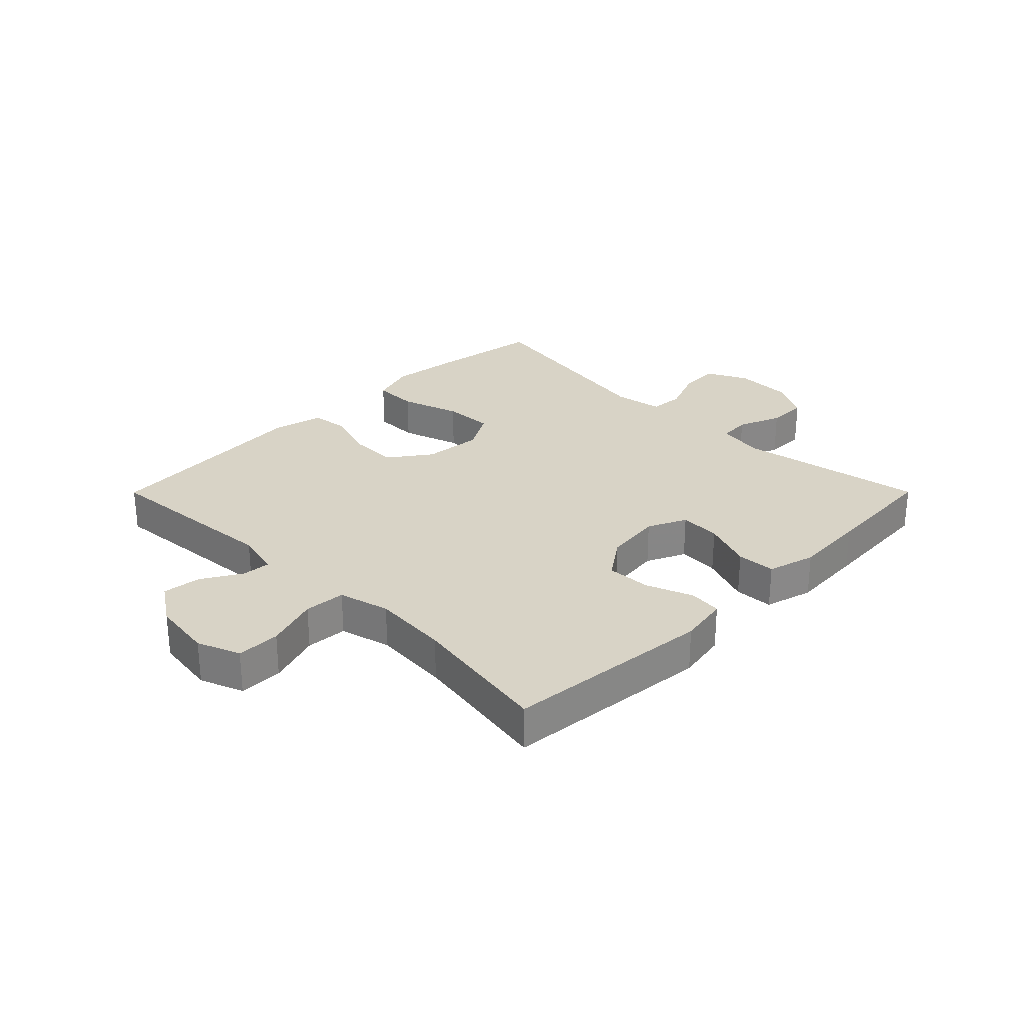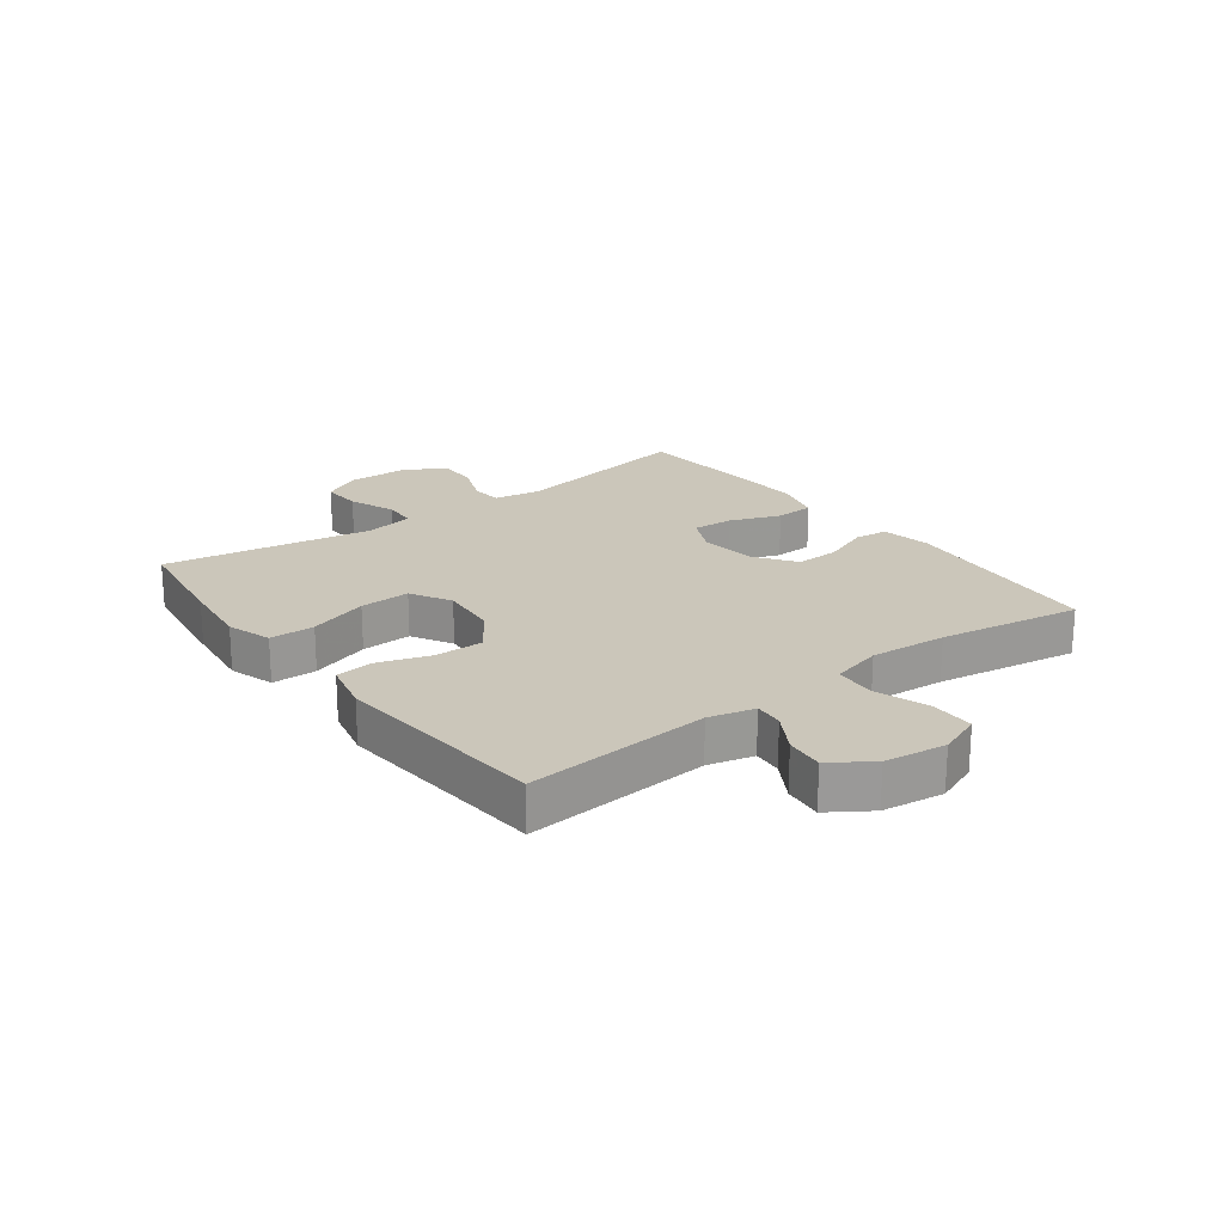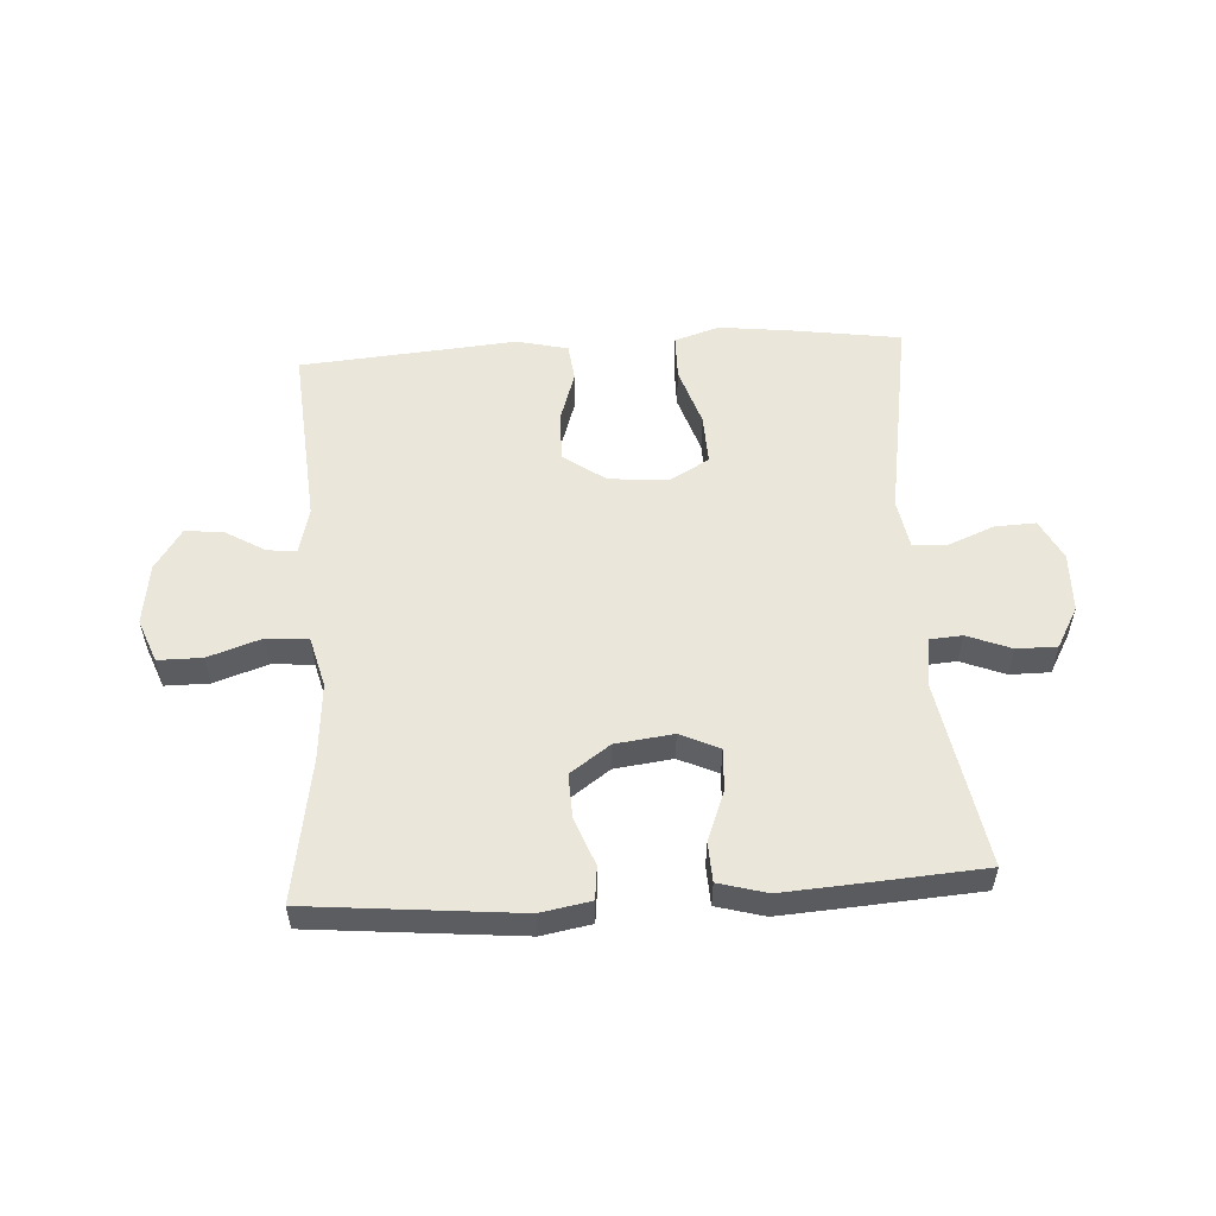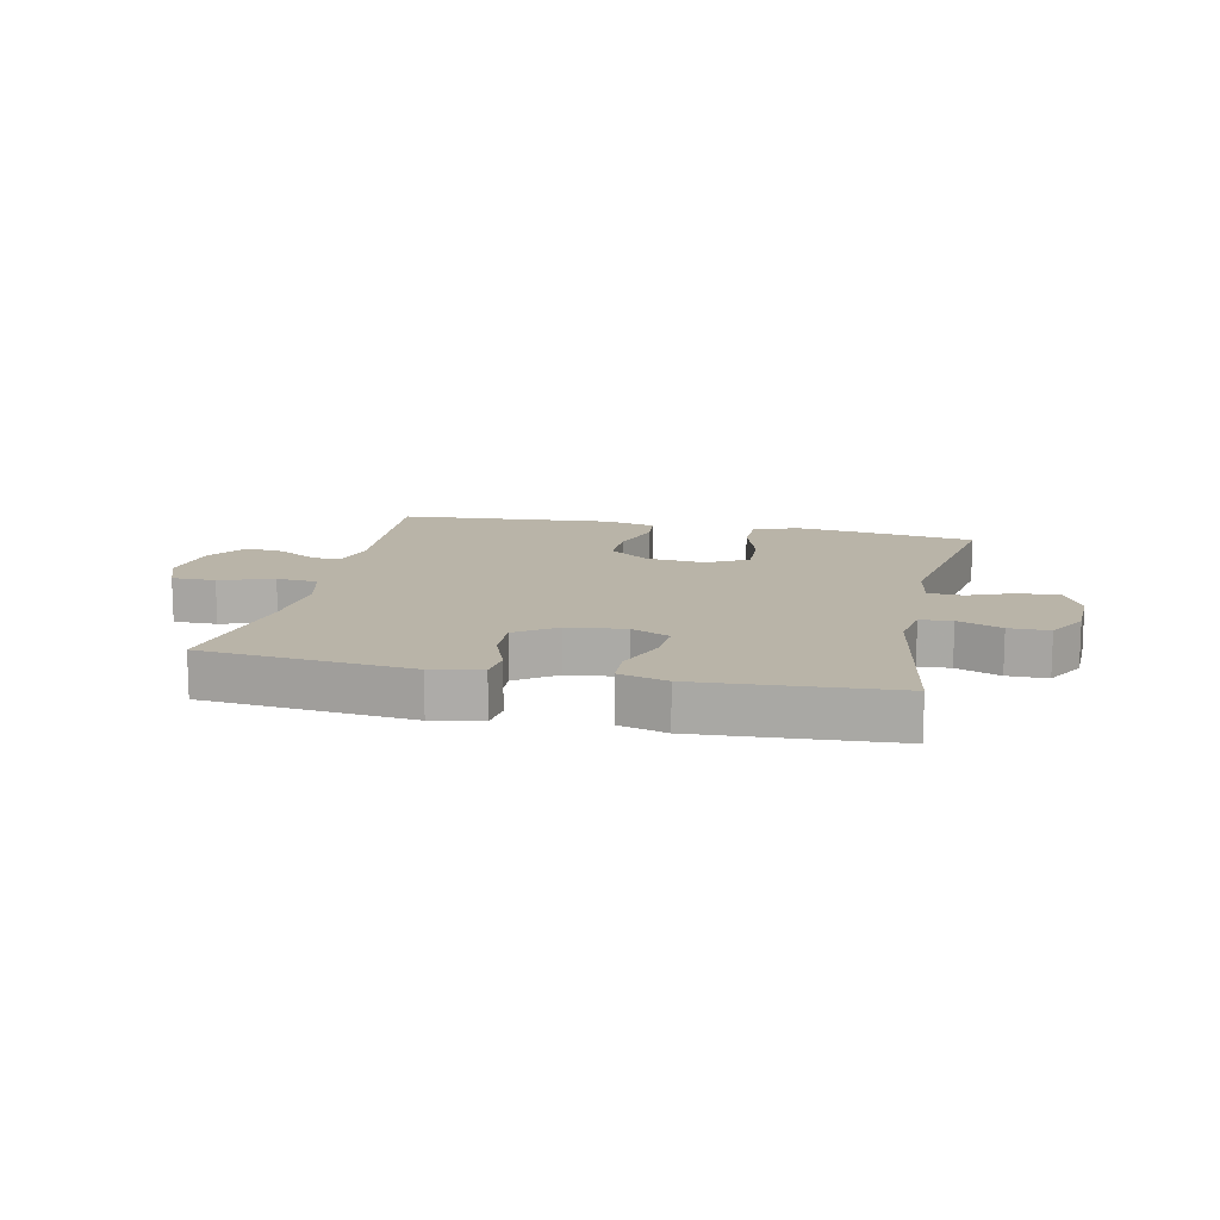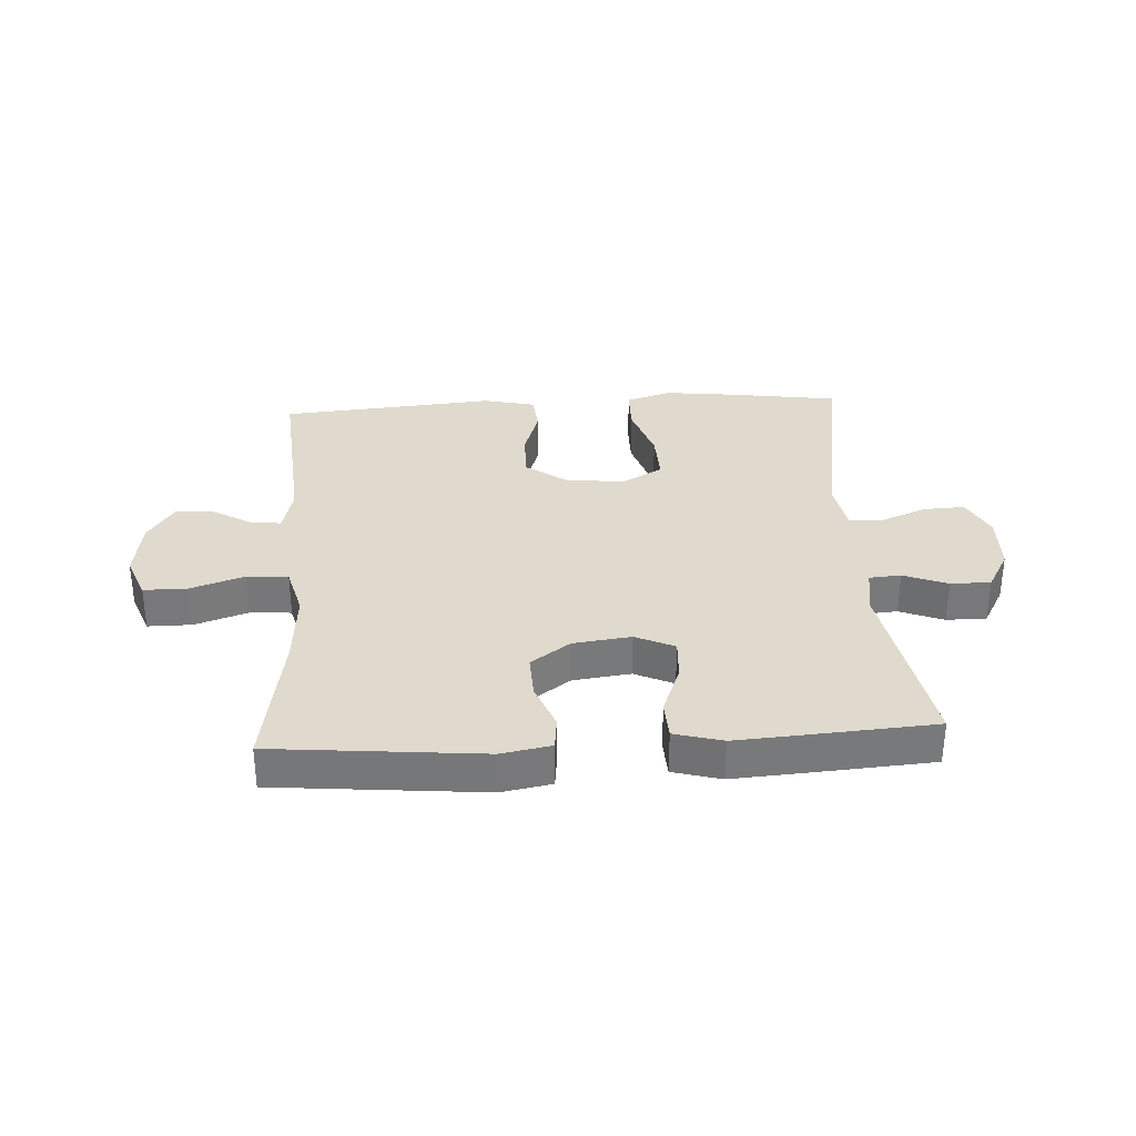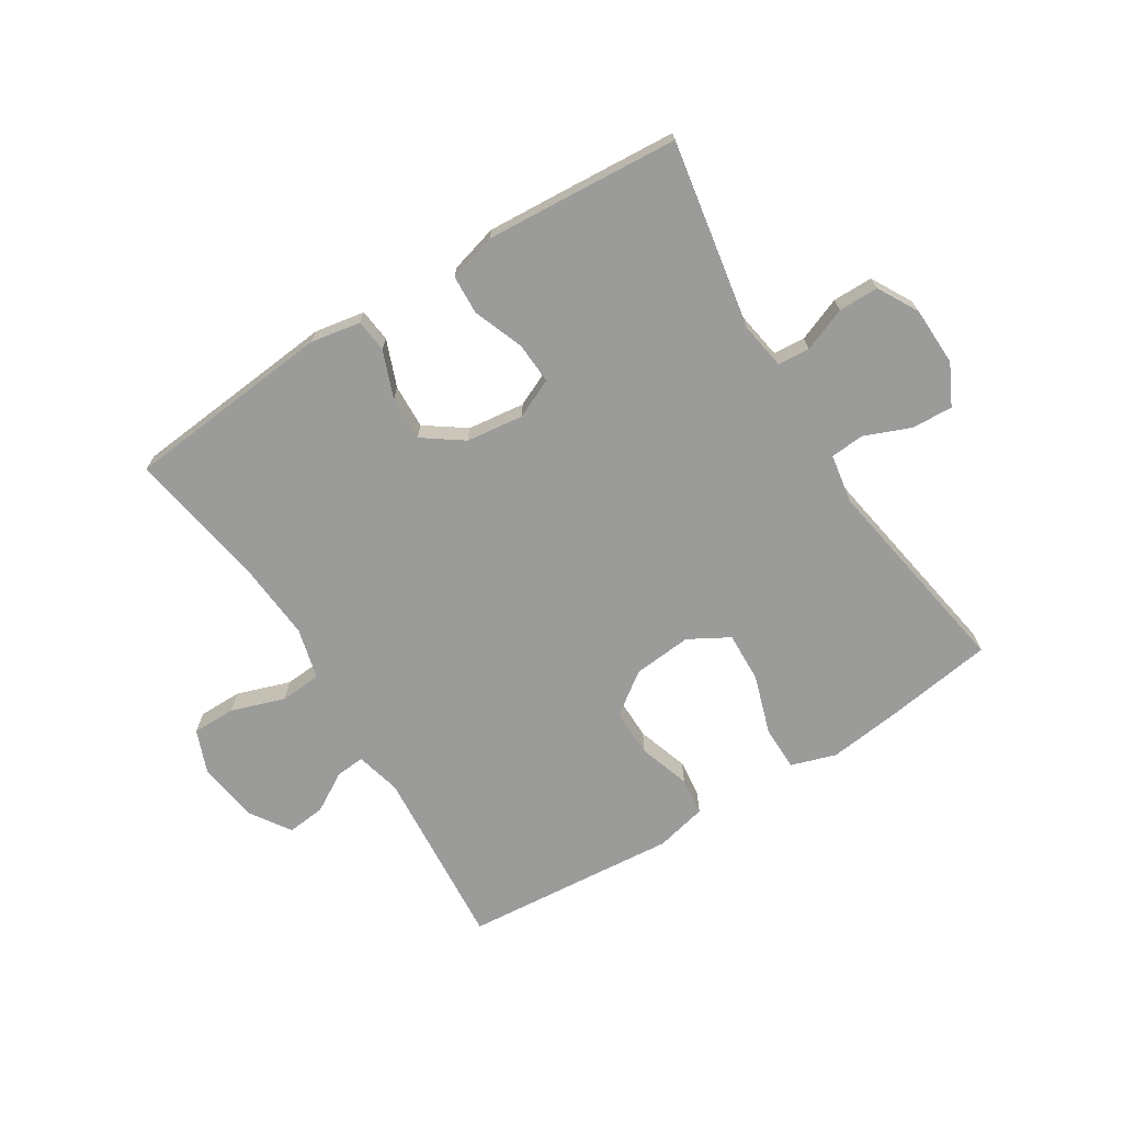
<metadata>
{"format":"obj","ext":"obj","renderer":"f3d","projection":"perspective","resolution":1024,"background":"white","views":[{"elev":27.9,"azim":134.9,"up":"+Y"},{"elev":21.2,"azim":53.0,"up":"+Y"},{"elev":54.7,"azim":176.5,"up":"+Y"},{"elev":13.1,"azim":-167.6,"up":"+Y"},{"elev":32.7,"azim":176.6,"up":"+Y"},{"elev":-69.6,"azim":-148.0,"up":"+Y"}]}
</metadata>
<code>
v 0.5 0.07 0.5
v 0.476 0.07 0.193
v 0.495 0.07 0.117
v 0.543 0.07 0.121
v 0.609 0.07 0.16
v 0.673 0.07 0.167
v 0.718 0.07 0.099
v 0.732 0.07 -0.003
v 0.704 0.07 -0.075
v 0.631 0.07 -0.075
v 0.542 0.07 -0.045
v 0.473 0.07 -0.05
v 0.451 0.07 -0.135
v 0.461 0.07 -0.263
v 0.5 0.07 -0.5
v 0.153 0.07 -0.533
v 0.07 0.07 -0.518
v 0.064 0.07 -0.463
v 0.094 0.07 -0.385
v 0.097 0.07 -0.311
v 0.031 0.07 -0.264
v -0.065 0.07 -0.252
v -0.13 0.07 -0.282
v -0.126 0.07 -0.351
v -0.094 0.07 -0.435
v -0.097 0.07 -0.5
v -0.177 0.07 -0.522
v -0.3 0.07 -0.514
v -0.5 0.07 -0.5
v -0.445 0.07 -0.187
v -0.458 0.07 -0.108
v -0.511 0.07 -0.104
v -0.584 0.07 -0.133
v -0.651 0.07 -0.133
v -0.689 0.07 -0.065
v -0.692 0.07 0.033
v -0.658 0.07 0.101
v -0.59 0.07 0.098
v -0.513 0.07 0.067
v -0.456 0.07 0.071
v -0.442 0.07 0.153
v -0.5 0.07 0.5
v -0.316 0.07 0.527
v -0.198 0.07 0.541
v -0.123 0.07 0.517
v -0.122 0.07 0.442
v -0.154 0.07 0.343
v -0.157 0.07 0.259
v -0.09 0.07 0.221
v 0.008 0.07 0.23
v 0.077 0.07 0.28
v 0.076 0.07 0.361
v 0.048 0.07 0.447
v 0.055 0.07 0.51
v 0.141 0.07 0.53
v 0.27 0.07 0.519
v 0.5 0 0.5
v 0.476 0 0.193
v 0.495 0 0.117
v 0.543 0 0.121
v 0.609 0 0.16
v 0.673 0 0.167
v 0.718 0 0.099
v 0.732 0 -0.003
v 0.704 0 -0.075
v 0.631 0 -0.075
v 0.542 0 -0.045
v 0.473 0 -0.05
v 0.451 0 -0.135
v 0.461 0 -0.263
v 0.5 0 -0.5
v 0.153 0 -0.533
v 0.07 0 -0.518
v 0.064 0 -0.463
v 0.094 0 -0.385
v 0.097 0 -0.311
v 0.031 0 -0.264
v -0.065 0 -0.252
v -0.13 0 -0.282
v -0.126 0 -0.351
v -0.094 0 -0.435
v -0.097 0 -0.5
v -0.177 0 -0.522
v -0.3 0 -0.514
v -0.5 0 -0.5
v -0.445 0 -0.187
v -0.458 0 -0.108
v -0.511 0 -0.104
v -0.584 0 -0.133
v -0.651 0 -0.133
v -0.689 0 -0.065
v -0.692 0 0.033
v -0.658 0 0.101
v -0.59 0 0.098
v -0.513 0 0.067
v -0.456 0 0.071
v -0.442 0 0.153
v -0.5 0 0.5
v -0.316 0 0.527
v -0.198 0 0.541
v -0.123 0 0.517
v -0.122 0 0.442
v -0.154 0 0.343
v -0.157 0 0.259
v -0.09 0 0.221
v 0.008 0 0.23
v 0.077 0 0.28
v 0.076 0 0.361
v 0.048 0 0.447
v 0.055 0 0.51
v 0.141 0 0.53
v 0.27 0 0.519
f 54 55 56
f 53 54 56
f 52 53 56
f 56 1 2
f 52 56 2
f 51 52 2
f 50 51 2 3
f 49 50 3
f 45 46 47
f 44 45 47
f 43 44 47
f 42 43 47
f 41 42 47
f 40 41 47 48
f 37 38 39
f 36 37 39
f 35 36 39
f 34 35 39
f 33 34 39
f 32 33 39
f 31 32 39 40
f 40 48 49
f 31 40 49
f 30 31 49
f 28 29 30
f 27 28 30
f 26 27 30
f 25 26 30
f 24 25 30
f 17 18 19
f 16 17 19
f 15 16 19
f 14 15 19
f 13 14 19 20
f 12 13 20 21
f 9 10 11
f 8 9 11
f 7 8 11
f 6 7 11
f 5 6 11
f 4 5 11
f 3 4 11 12
f 12 21 22
f 3 12 22
f 49 3 22
f 23 24 30
f 22 23 30 49
f 112 111 110
f 112 110 109
f 112 109 108
f 58 57 112
f 58 112 108
f 58 108 107
f 59 58 107 106
f 59 106 105
f 103 102 101
f 103 101 100
f 103 100 99
f 103 99 98
f 103 98 97
f 104 103 97 96
f 95 94 93
f 95 93 92
f 95 92 91
f 95 91 90
f 95 90 89
f 95 89 88
f 96 95 88 87
f 105 104 96
f 105 96 87
f 105 87 86
f 86 85 84
f 86 84 83
f 86 83 82
f 86 82 81
f 86 81 80
f 75 74 73
f 75 73 72
f 75 72 71
f 75 71 70
f 76 75 70 69
f 77 76 69 68
f 67 66 65
f 67 65 64
f 67 64 63
f 67 63 62
f 67 62 61
f 67 61 60
f 68 67 60 59
f 78 77 68
f 78 68 59
f 78 59 105
f 86 80 79
f 105 86 79 78
f 1 57 58 2
f 2 58 59 3
f 3 59 60 4
f 4 60 61 5
f 5 61 62 6
f 6 62 63 7
f 7 63 64 8
f 8 64 65 9
f 9 65 66 10
f 10 66 67 11
f 11 67 68 12
f 12 68 69 13
f 13 69 70 14
f 14 70 71 15
f 15 71 72 16
f 16 72 73 17
f 17 73 74 18
f 18 74 75 19
f 19 75 76 20
f 20 76 77 21
f 21 77 78 22
f 22 78 79 23
f 23 79 80 24
f 24 80 81 25
f 25 81 82 26
f 26 82 83 27
f 27 83 84 28
f 28 84 85 29
f 29 85 86 30
f 30 86 87 31
f 31 87 88 32
f 32 88 89 33
f 33 89 90 34
f 34 90 91 35
f 35 91 92 36
f 36 92 93 37
f 37 93 94 38
f 38 94 95 39
f 39 95 96 40
f 40 96 97 41
f 41 97 98 42
f 42 98 99 43
f 43 99 100 44
f 44 100 101 45
f 45 101 102 46
f 46 102 103 47
f 47 103 104 48
f 48 104 105 49
f 49 105 106 50
f 50 106 107 51
f 51 107 108 52
f 52 108 109 53
f 53 109 110 54
f 54 110 111 55
f 55 111 112 56
f 56 112 57 1

</code>
